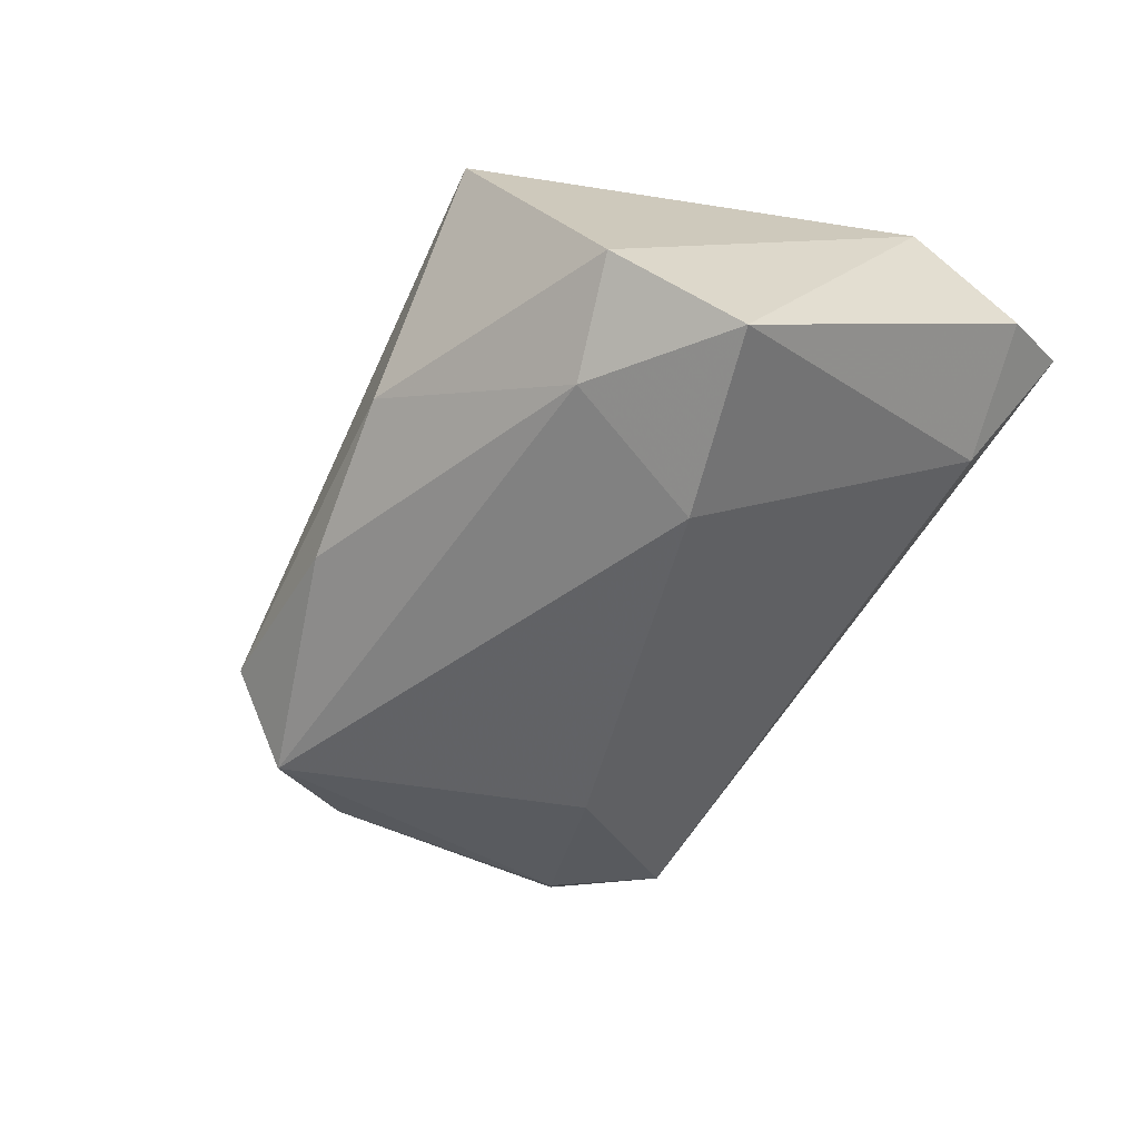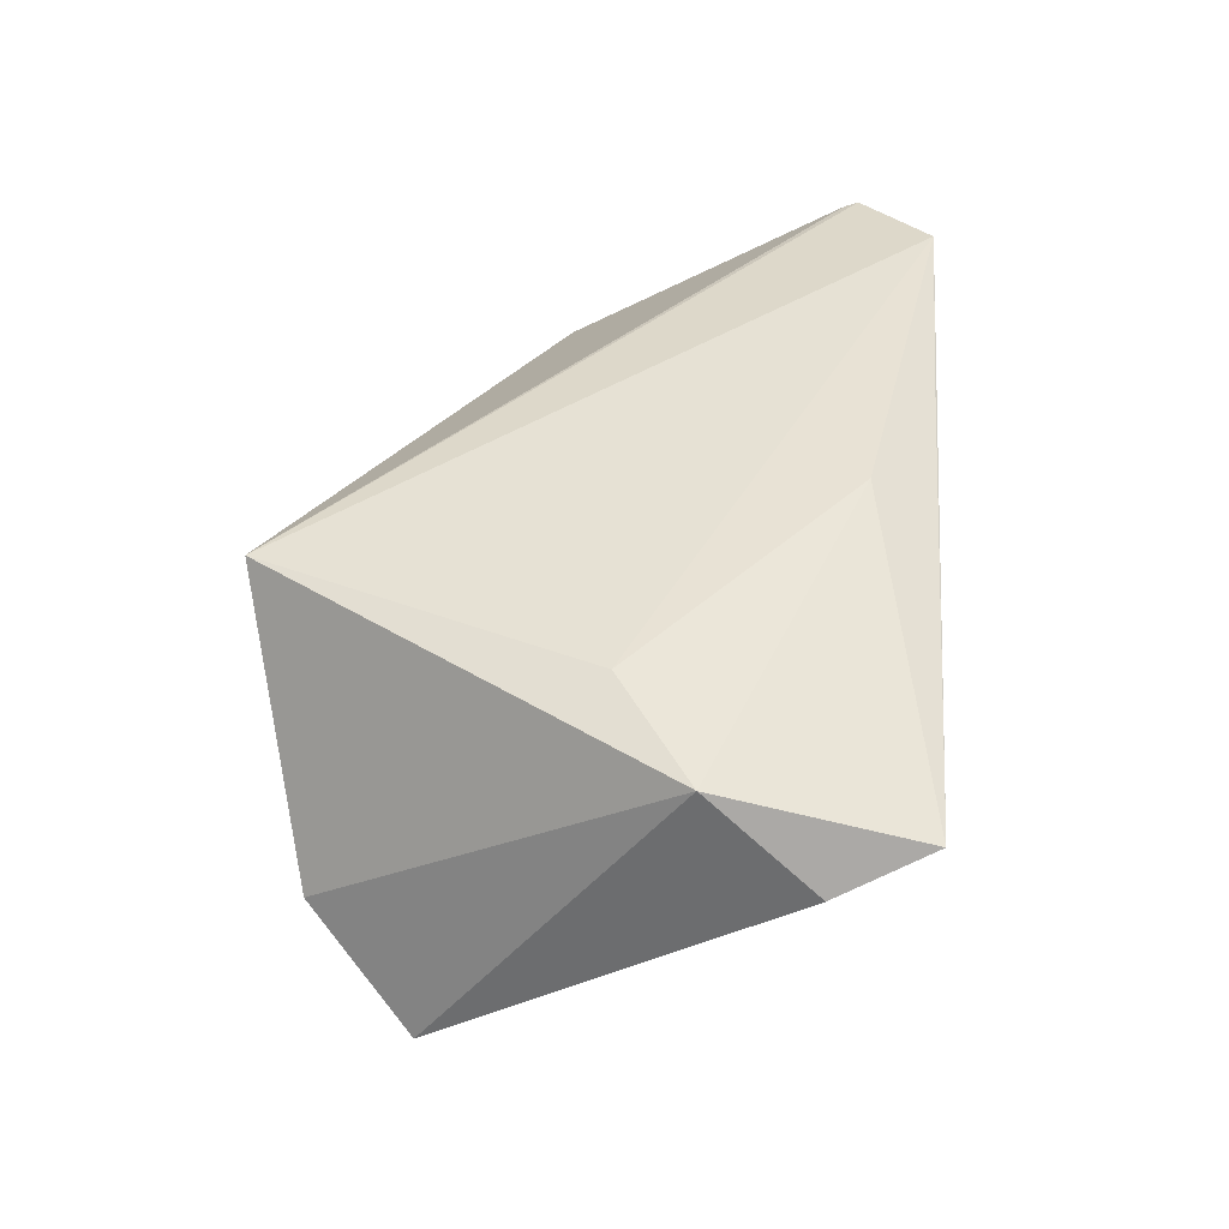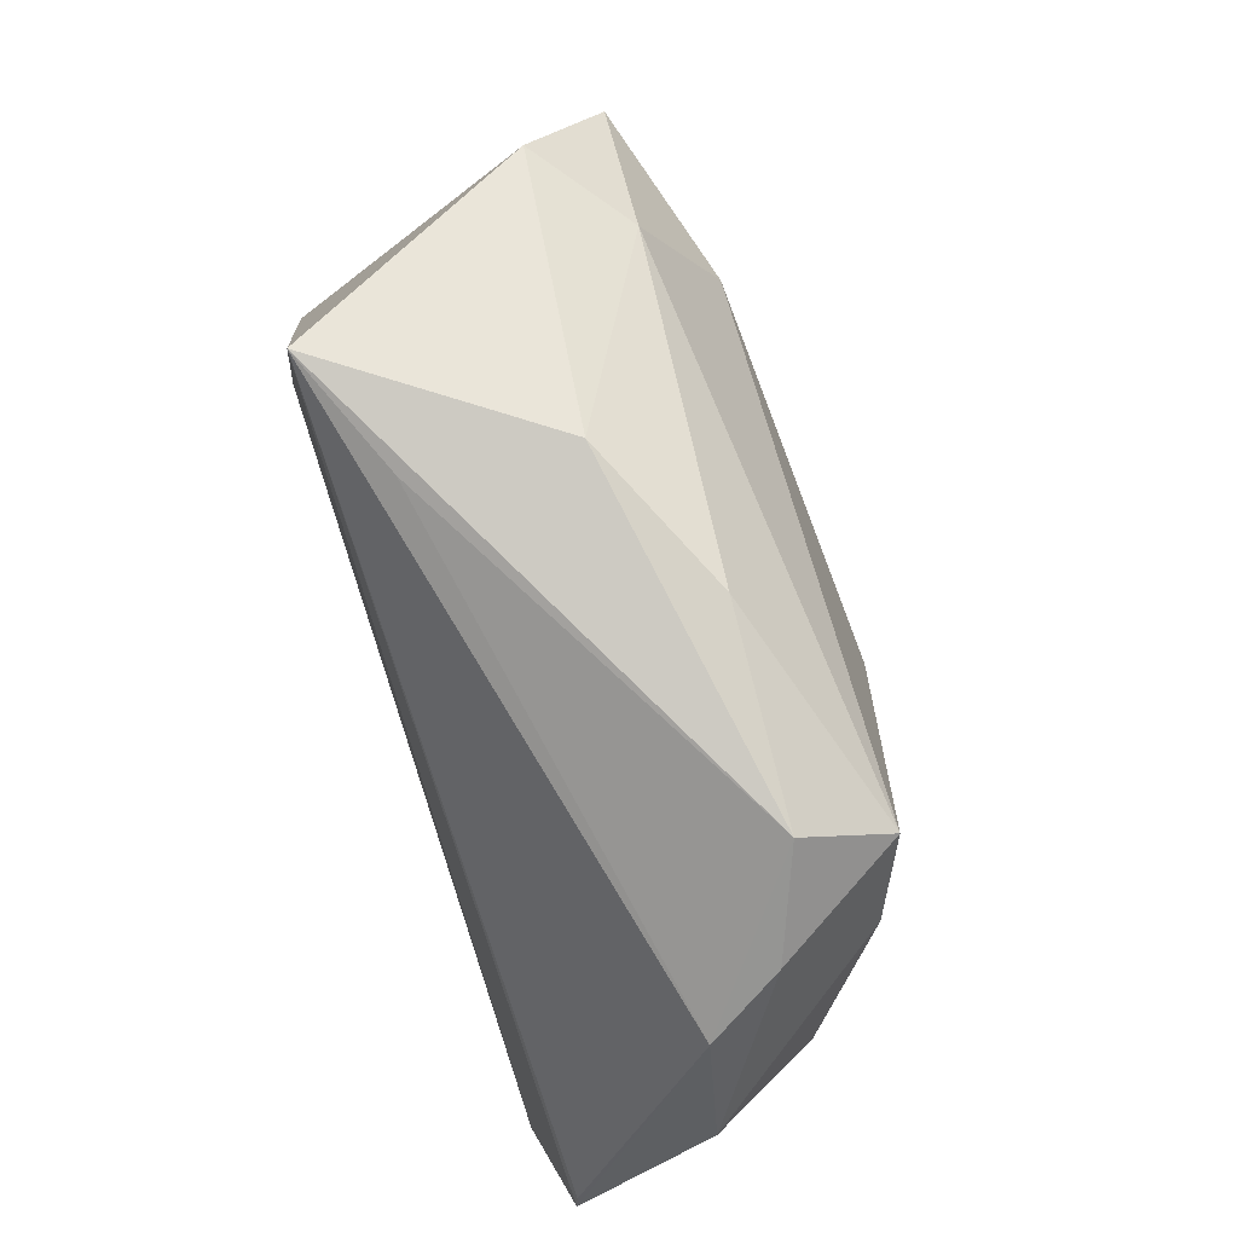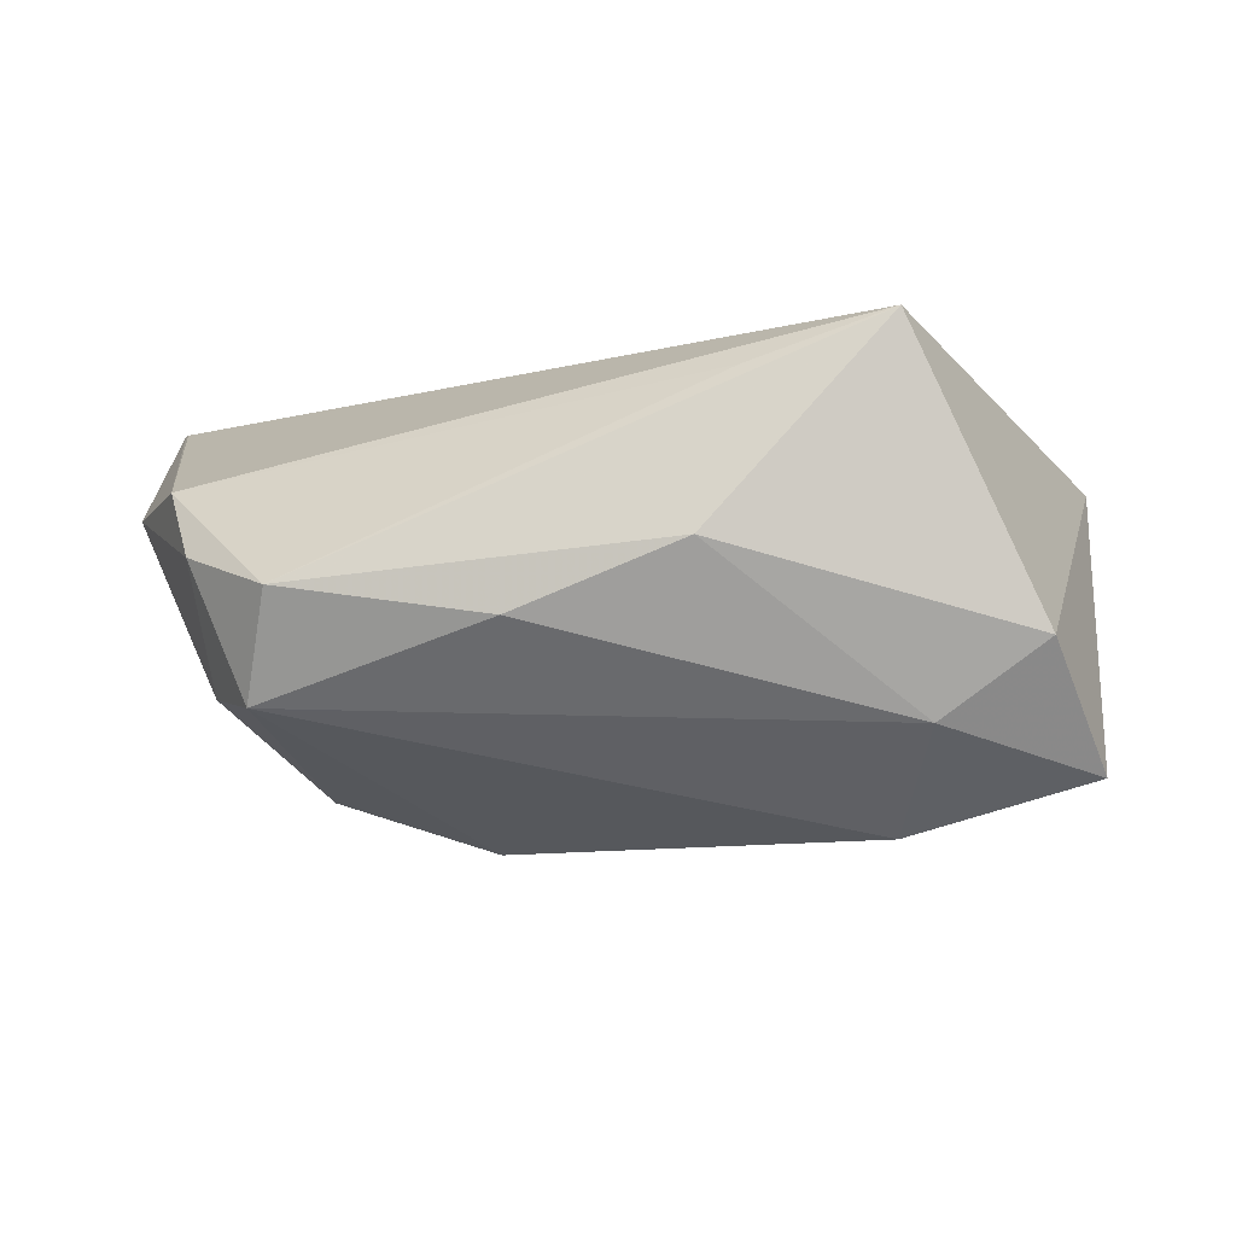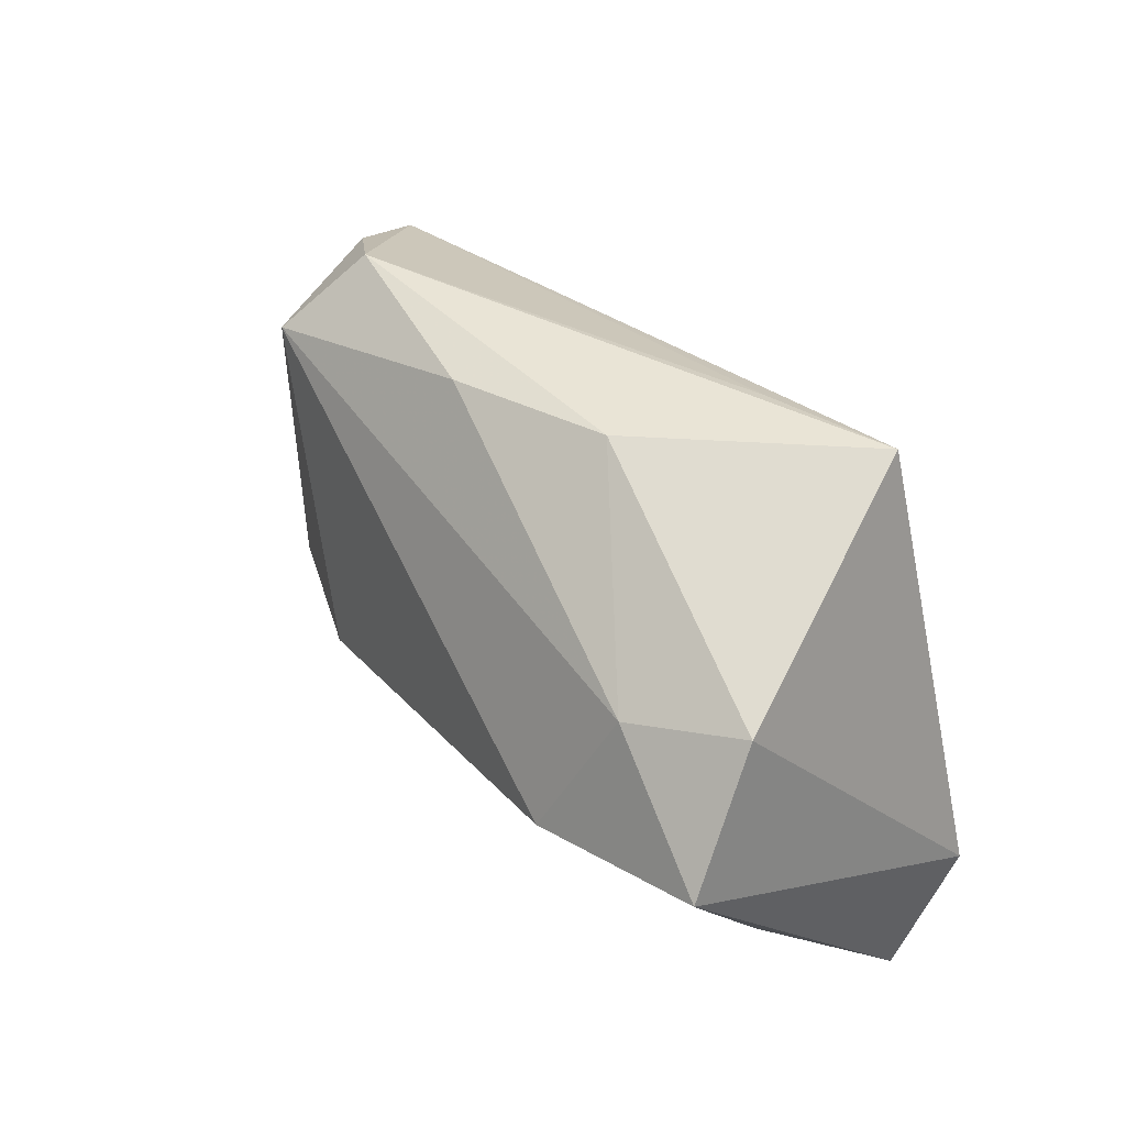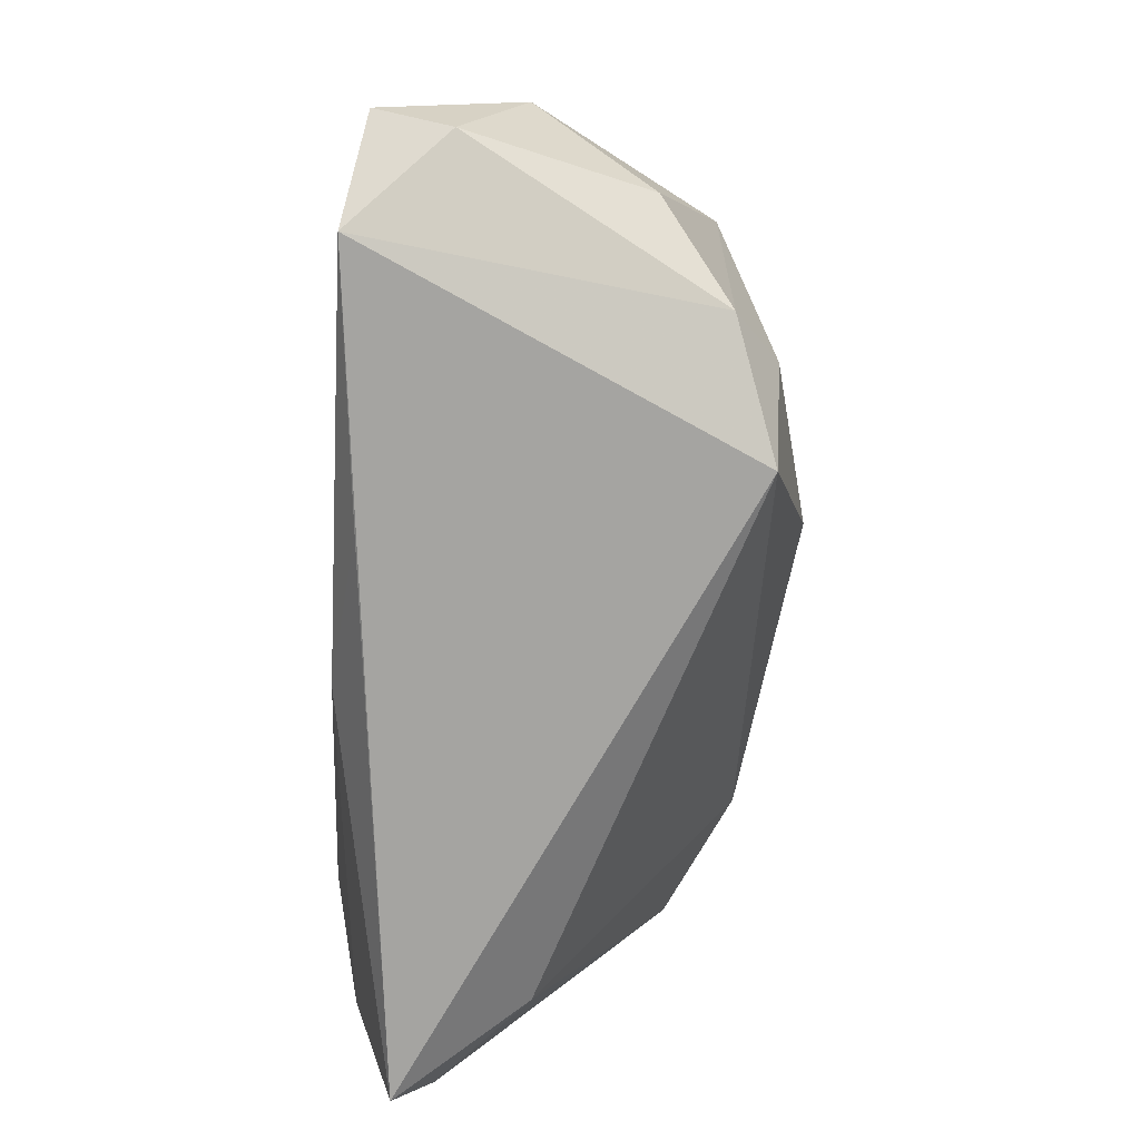
<metadata>
{"format":"obj","ext":"obj","renderer":"f3d","projection":"perspective","resolution":1024,"background":"white","views":[{"elev":-45.6,"azim":-127.6,"up":"+Z"},{"elev":39.0,"azim":-85.2,"up":"+Z"},{"elev":70.5,"azim":71.2,"up":"+Y"},{"elev":76.8,"azim":-174.6,"up":"+Y"},{"elev":57.5,"azim":-121.5,"up":"+Y"},{"elev":-72.7,"azim":86.2,"up":"+Y"}]}
</metadata>
<code>
v -0.02436 0.03893 0.02247
v 0.04371 0.008697 -0.01817
v 0.04634 -0.03248 0.02247
v -0.04148 -0.02498 -0.002157
v 0.05625 -0.02252 0.01169
v -0.009167 0.03561 0.01606
v -0.03171 0.02778 -0.01724
v -0.03052 0.01143 -0.02677
v -0.05172 -0.008908 0.01892
v 0.04698 0.01929 -0.005259
v 0.01509 -0.03231 0.01963
v 0.05707 -0.02158 0.02014
v 0.02345 -0.02811 -0.02413
v 0.01217 -0.007544 -0.02992
v -0.004855 -0.0248 0.02202
v 0.05085 0.01277 0.003393
v -0.00594 0.03796 -0.002733
v 0.04977 -0.01423 -0.01015
v -0.03916 8.385e-05 0.02247
v 0.03911 -0.02252 -0.0187
v -0.05122 -0.03248 0.01304
v 0.03692 0.02898 -0.009631
v -0.05064 0.01984 -0.01974
v -0.05478 -0.02149 0.008486
v 0.05771 -0.02331 0.02046
v -0.04262 0.03197 -0.008029
v 0.03821 0.02124 -0.02104
v 0.01244 0.03325 -0.01151
v 0.03294 -0.01795 -0.02427
v 0.05747 -0.004617 0.004277
f 9 1 26
f 13 4 8
f 13 20 3
f 29 20 13
f 27 2 29
f 29 2 20
f 6 22 1
f 27 22 10
f 30 2 10
f 10 2 27
f 28 22 27
f 21 9 24
f 24 4 21
f 21 4 13
f 13 3 21
f 5 3 20
f 1 9 19
f 19 3 1
f 14 8 27
f 27 29 14
f 13 8 14
f 14 29 13
f 30 10 16
f 16 6 1
f 22 6 16
f 16 10 22
f 26 1 17
f 1 22 17
f 22 28 17
f 24 9 23
f 23 9 26
f 23 4 24
f 23 8 4
f 27 8 7
f 7 28 27
f 8 23 7
f 7 23 26
f 26 17 7
f 7 17 28
f 30 5 18
f 18 5 20
f 18 2 30
f 20 2 18
f 3 19 15
f 9 21 15
f 15 19 9
f 3 5 25
f 1 3 25
f 25 5 30
f 30 16 25
f 11 21 3
f 3 15 11
f 11 15 21
f 12 16 1
f 1 25 12
f 12 25 16

</code>
